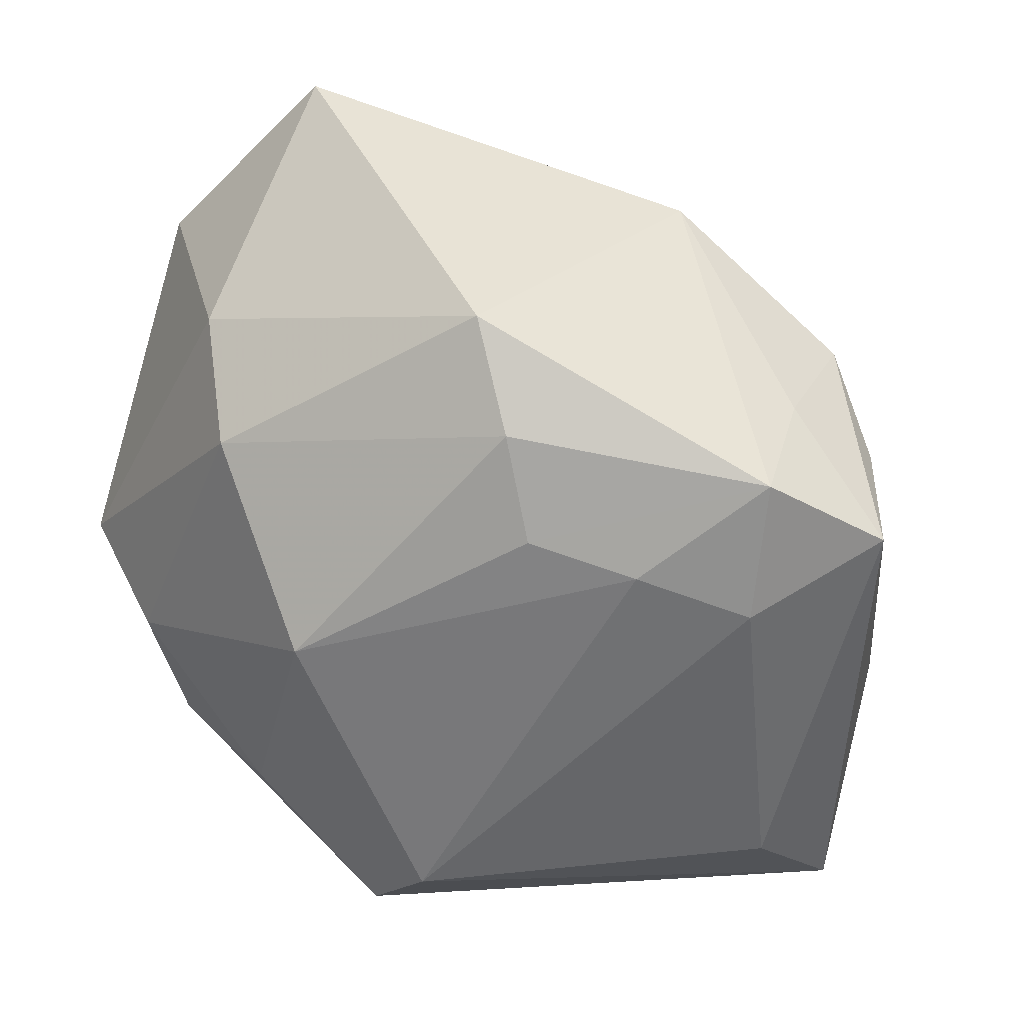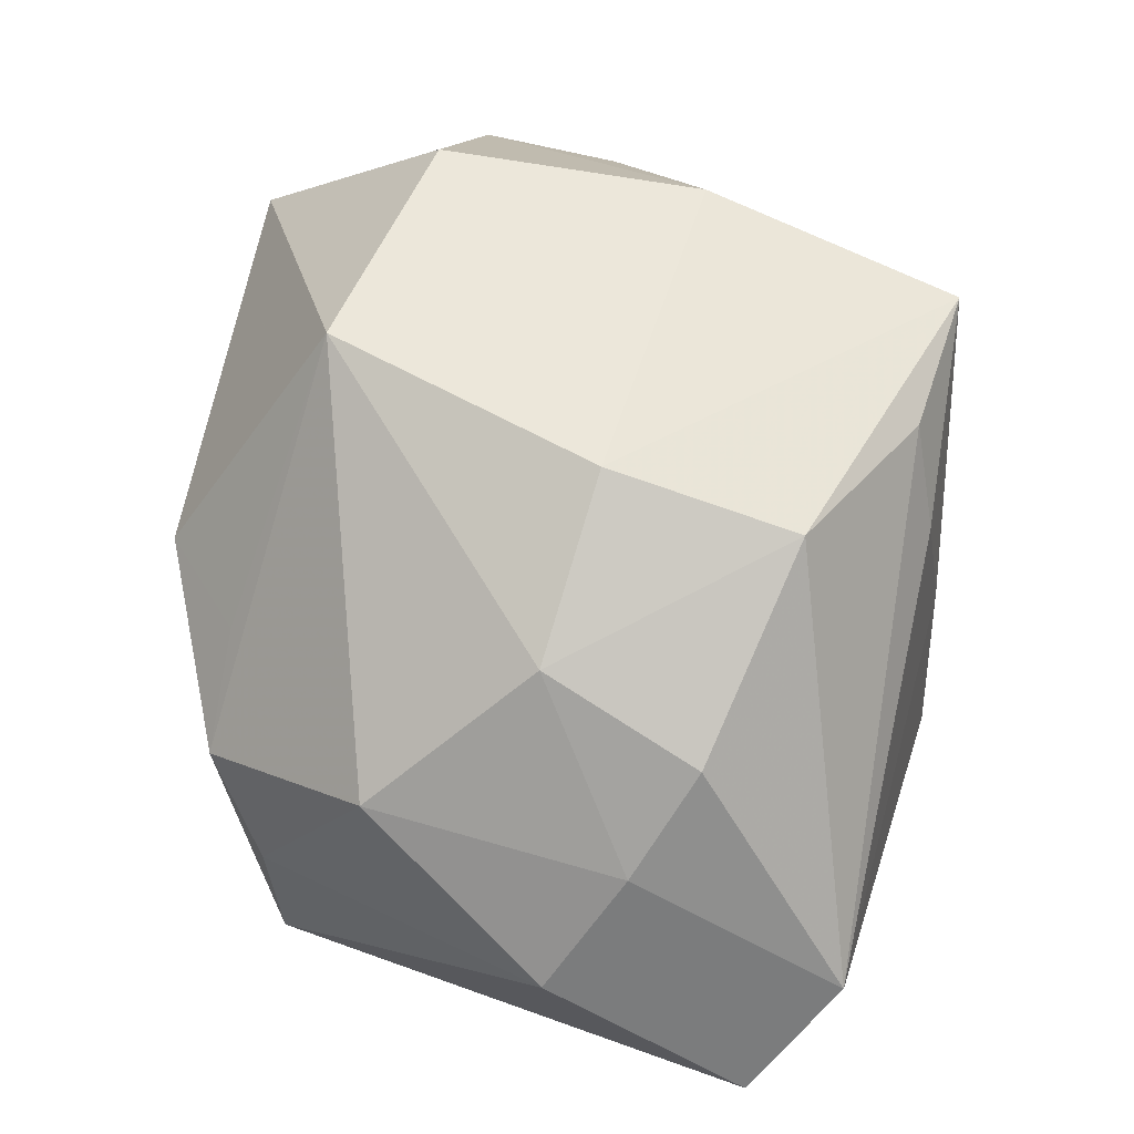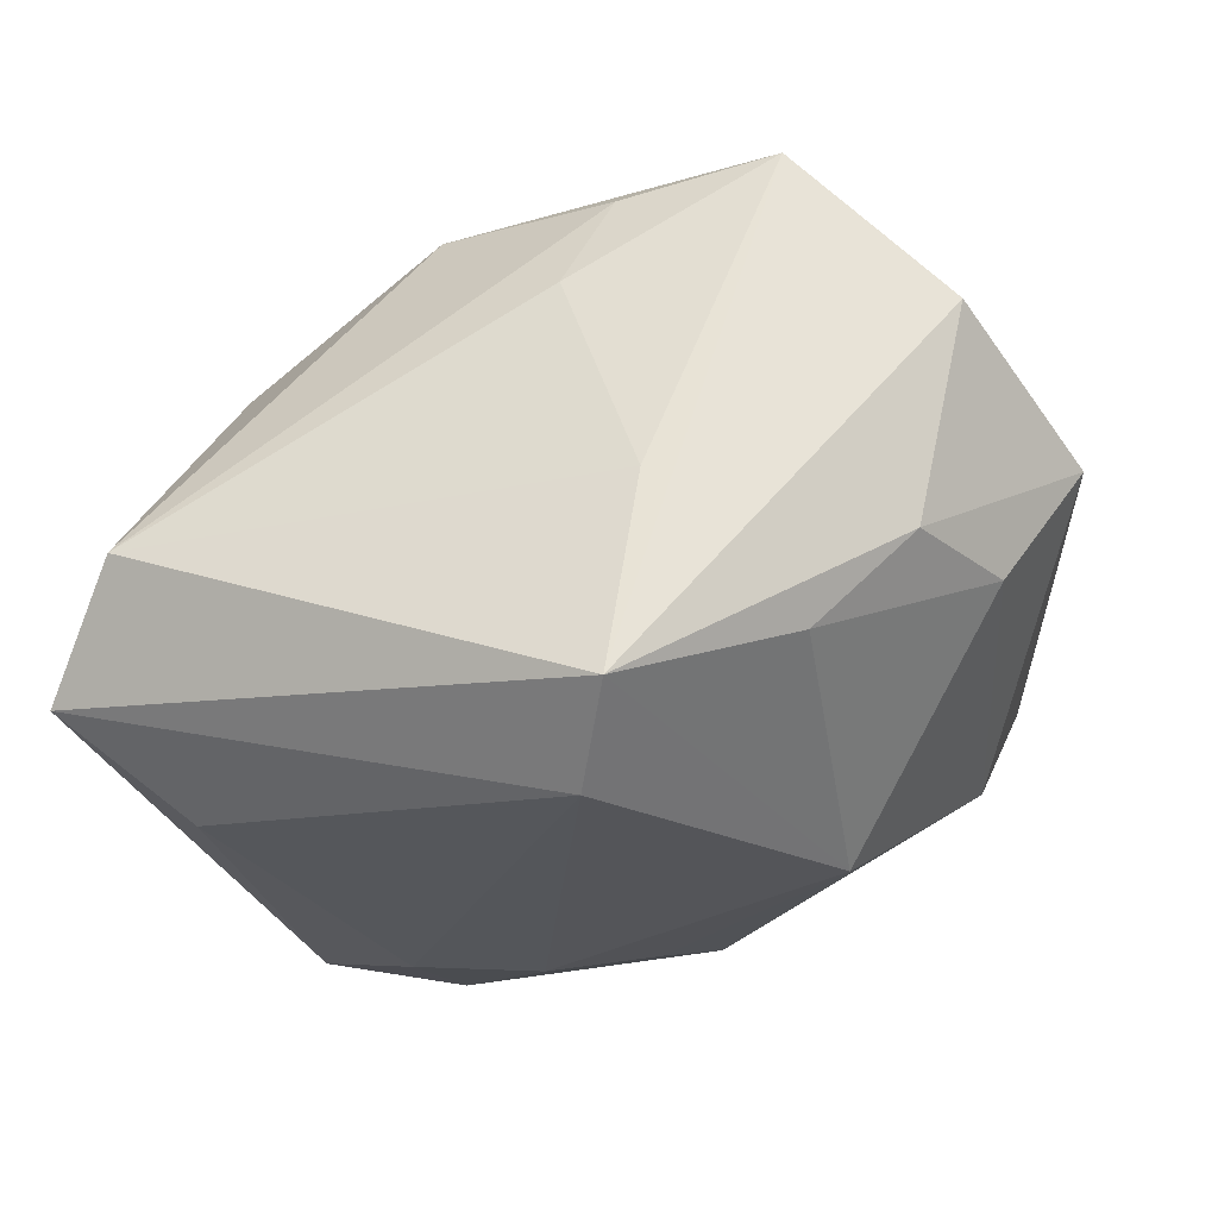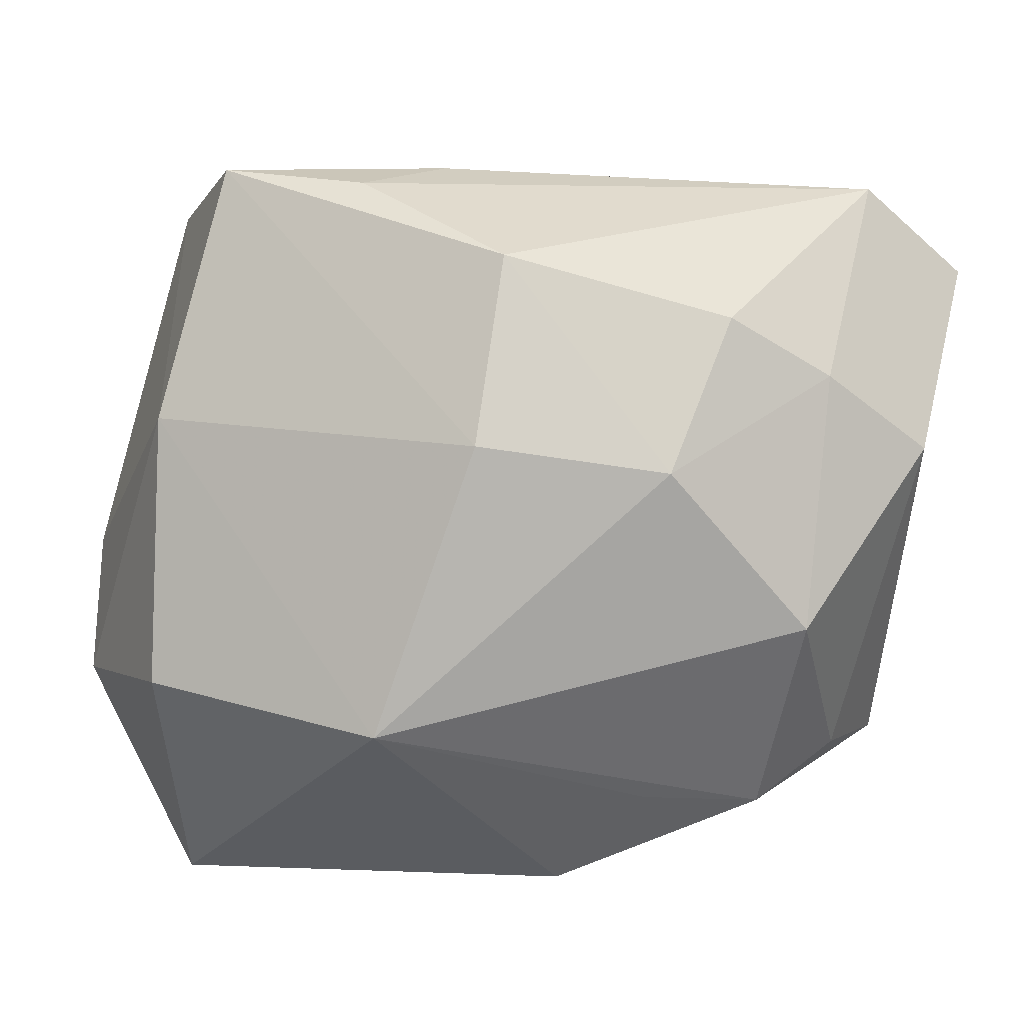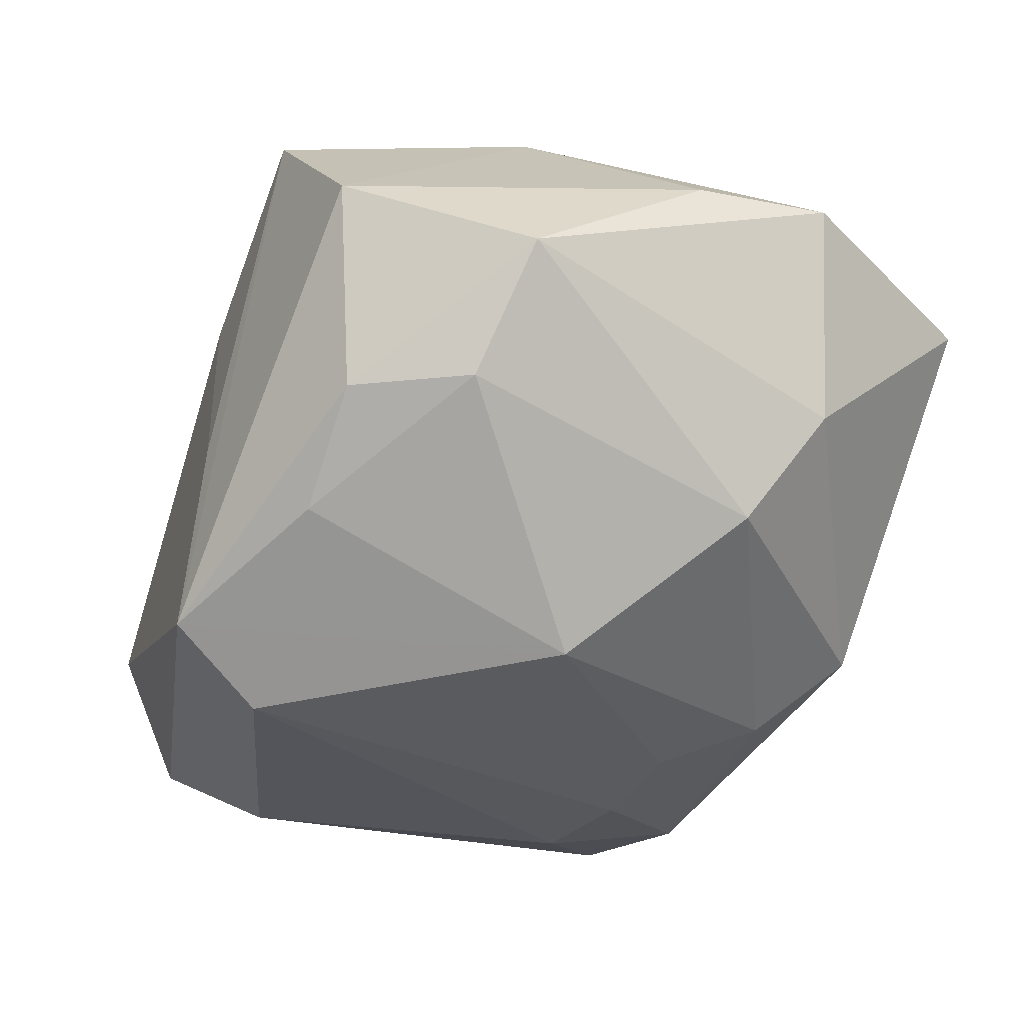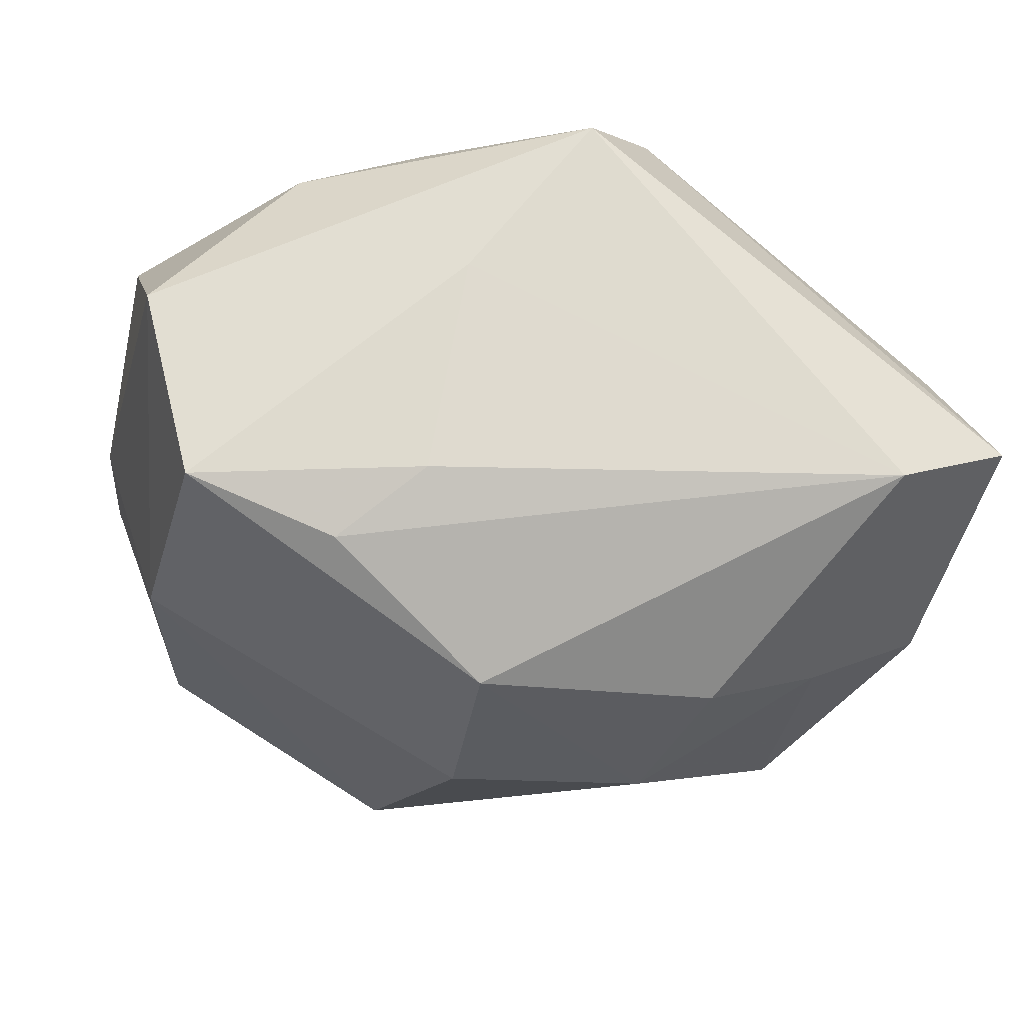
<metadata>
{"format":"obj","ext":"obj","renderer":"f3d","projection":"perspective","resolution":1024,"background":"white","views":[{"elev":-55.7,"azim":-15.6,"up":"+Z"},{"elev":53.3,"azim":100.8,"up":"+Z"},{"elev":-25.9,"azim":-171.7,"up":"+Z"},{"elev":-1.8,"azim":25.8,"up":"+Y"},{"elev":-30.4,"azim":-112.8,"up":"+Z"},{"elev":65.2,"azim":30.2,"up":"+Y"}]}
</metadata>
<code>
v 0.0388 0.01144 0.00628
v -0.01167 -0.03461 -0.01799
v -0.003991 0.03678 -0.02373
v 0.03296 -0.02571 -0.01132
v 0.03409 0.01631 -0.02623
v 0.001114 -0.02389 0.03104
v 0.04512 0.02437 -0.01827
v 0.03852 0.03212 -0.007661
v 0.01199 0.003861 0.03104
v 0.01298 0.02247 0.02683
v -0.02458 -0.01899 0.03078
v -0.006476 -0.02641 -0.02497
v -0.006863 0.03582 -0.004997
v -0.03535 0.01777 -0.00849
v 0.02796 0.001346 0.02141
v -0.04182 -0.01804 0.01681
v 0.02186 -0.0149 -0.0291
v 0.01941 -0.02873 -0.02662
v -0.0008233 0.02757 -0.02989
v -0.03245 -0.01225 -0.01578
v 0.03177 0.01667 0.01511
v 0.01917 -0.03071 0.007037
v 0.0002265 0.03376 0.01446
v 0.009448 -0.0167 -0.02955
v -0.031 -0.03941 0.01368
v 0.02804 -0.03135 -0.001639
v -0.02061 0.002187 -0.02805
v -0.03637 -0.01955 -0.00471
v -0.02375 0.007626 0.03104
v -0.04123 -0.004208 0.01595
v 0.0452 0.004717 -0.004618
v -0.03342 0.03115 0.01134
v -0.004179 0.03113 0.02392
v 0.008872 -0.03941 0.006006
v -0.02875 0.02824 -0.00835
v -0.04294 0.01459 0.003097
v -0.0195 0.02862 -0.01706
v 0.02236 -0.03096 -0.01436
v -0.0017 -0.01722 -0.02837
v -0.01894 0.0332 0.02608
v 0.03279 -0.02474 -0.025
v 0.03705 -0.01356 0.00861
f 25 2 34
f 31 41 7
f 27 3 19
f 19 3 7
f 27 20 14
f 14 20 36
f 32 29 40
f 40 3 32
f 40 29 9
f 9 10 40
f 12 20 27
f 2 20 12
f 18 34 2
f 2 12 18
f 15 10 9
f 36 20 28
f 28 16 36
f 25 16 28
f 28 2 25
f 28 20 2
f 11 16 25
f 29 16 11
f 30 29 32
f 30 16 29
f 32 36 30
f 36 16 30
f 7 41 5
f 5 19 7
f 37 3 27
f 27 14 37
f 38 18 41
f 34 18 38
f 39 12 27
f 39 18 12
f 1 31 7
f 1 42 31
f 15 42 1
f 26 38 41
f 34 38 26
f 41 31 4
f 31 42 4
f 4 26 41
f 42 26 4
f 19 5 17
f 41 18 17
f 17 5 41
f 35 37 14
f 35 36 32
f 35 14 36
f 32 3 35
f 3 37 35
f 33 40 10
f 33 23 40
f 3 40 13
f 40 23 13
f 8 1 7
f 8 33 10
f 23 33 8
f 7 3 8
f 3 13 8
f 8 13 23
f 34 26 22
f 6 42 15
f 6 15 9
f 6 26 42
f 6 22 26
f 34 22 6
f 9 29 6
f 29 11 6
f 6 11 25
f 25 34 6
f 19 17 24
f 27 19 24
f 24 39 27
f 18 39 24
f 24 17 18
f 21 8 10
f 1 8 21
f 10 15 21
f 15 1 21

</code>
